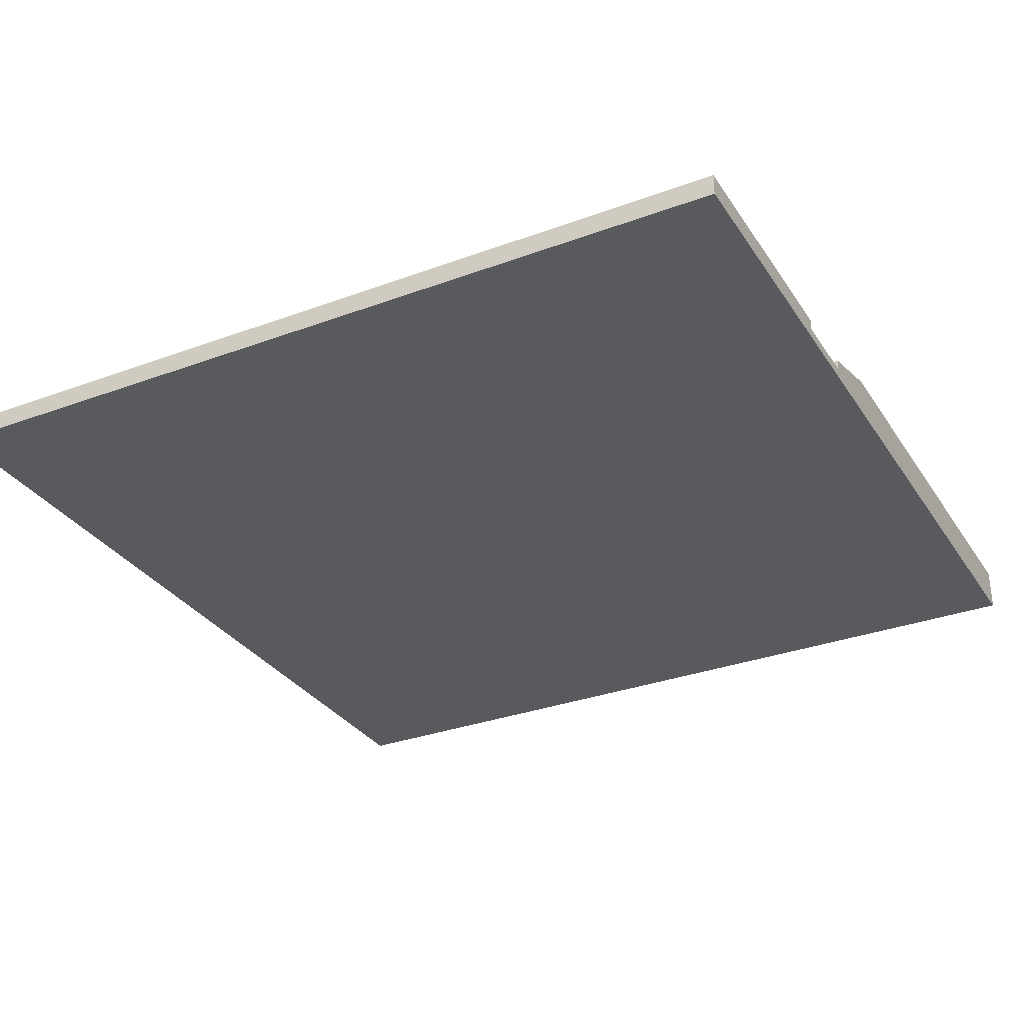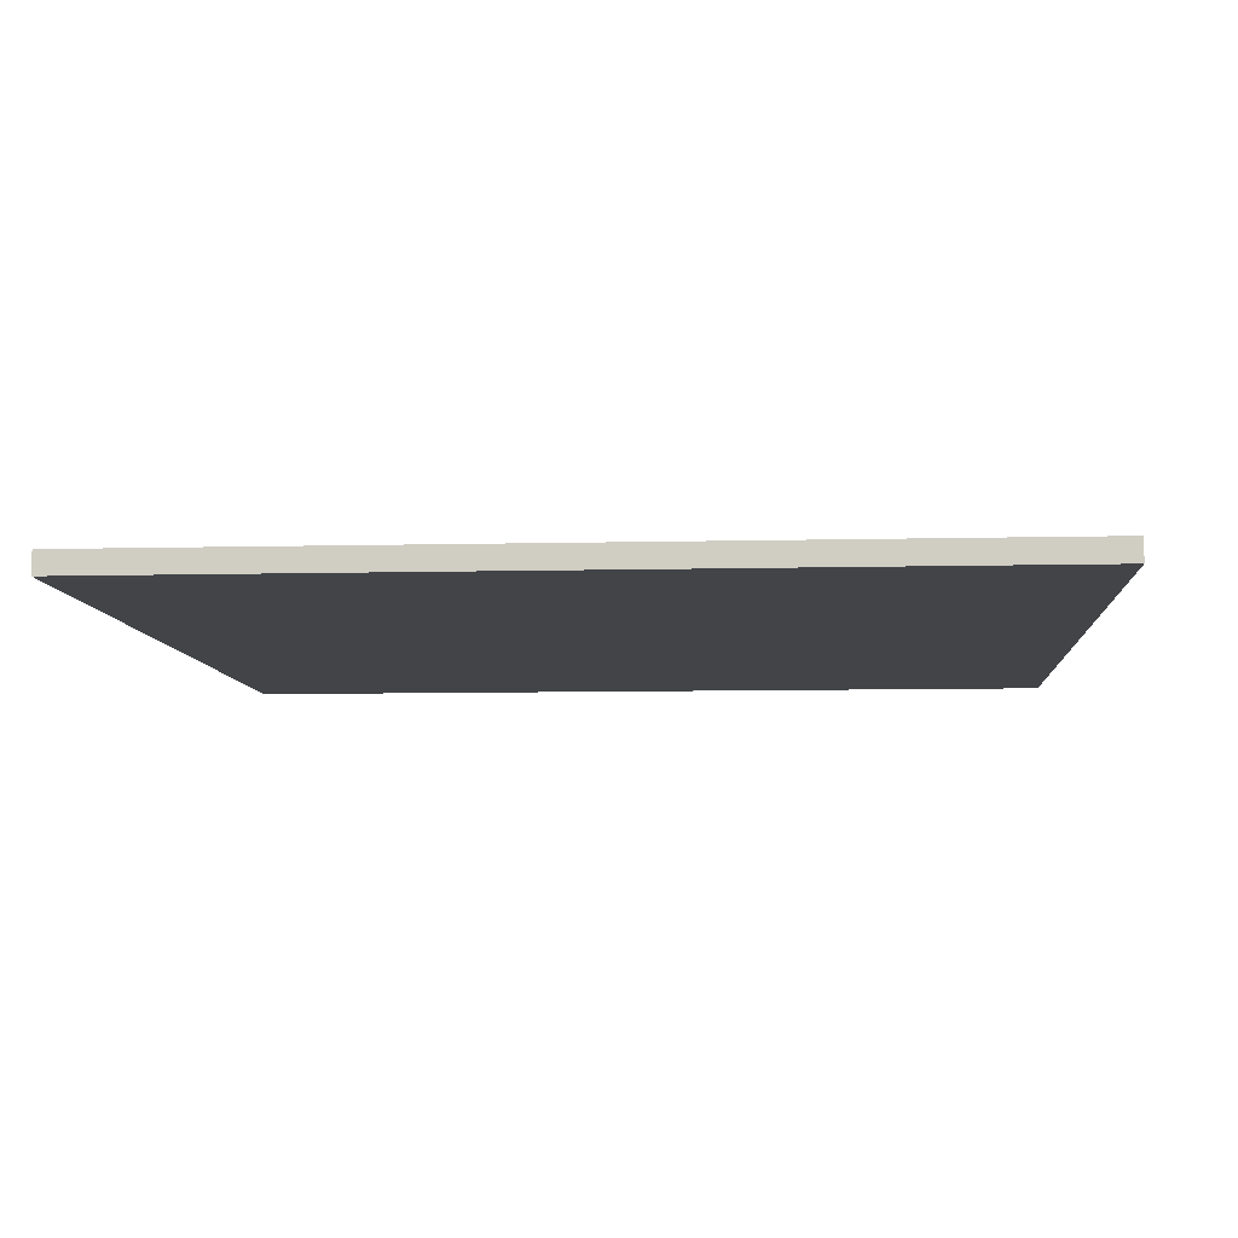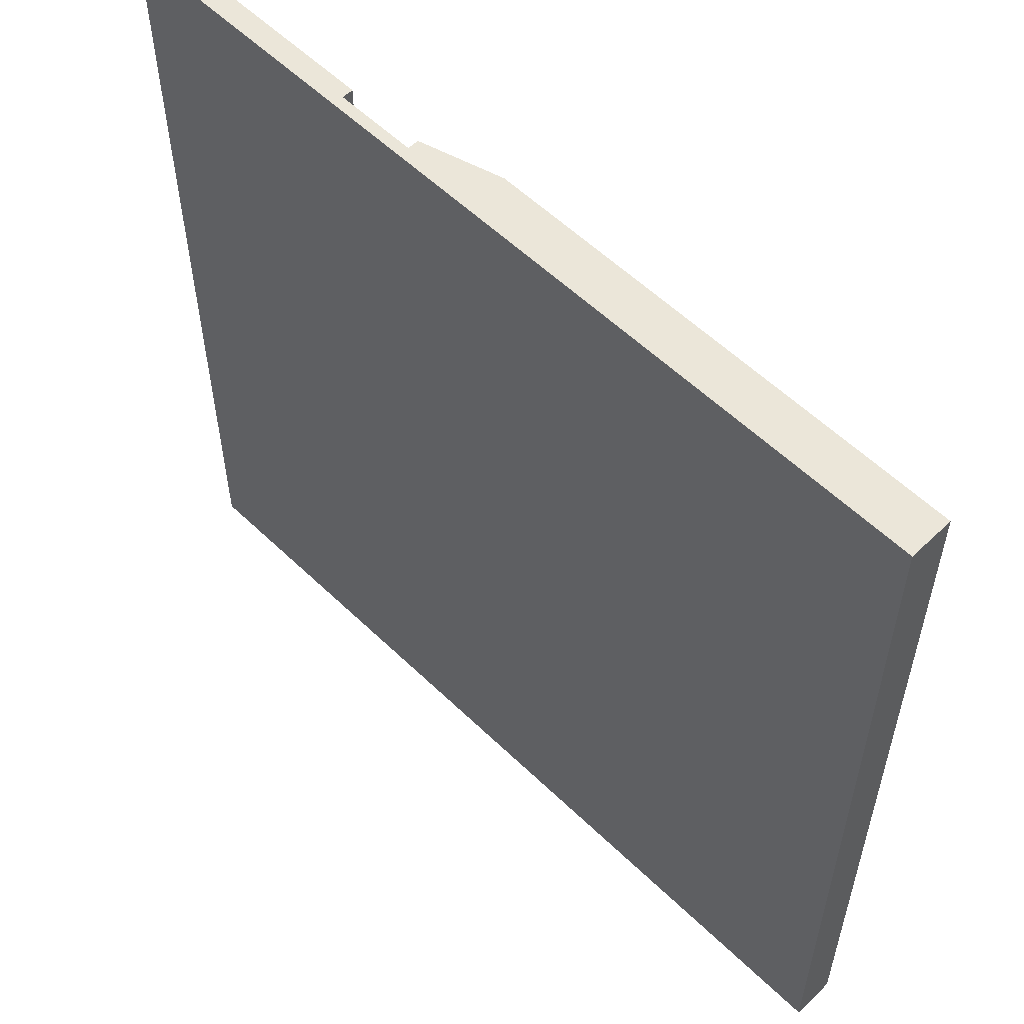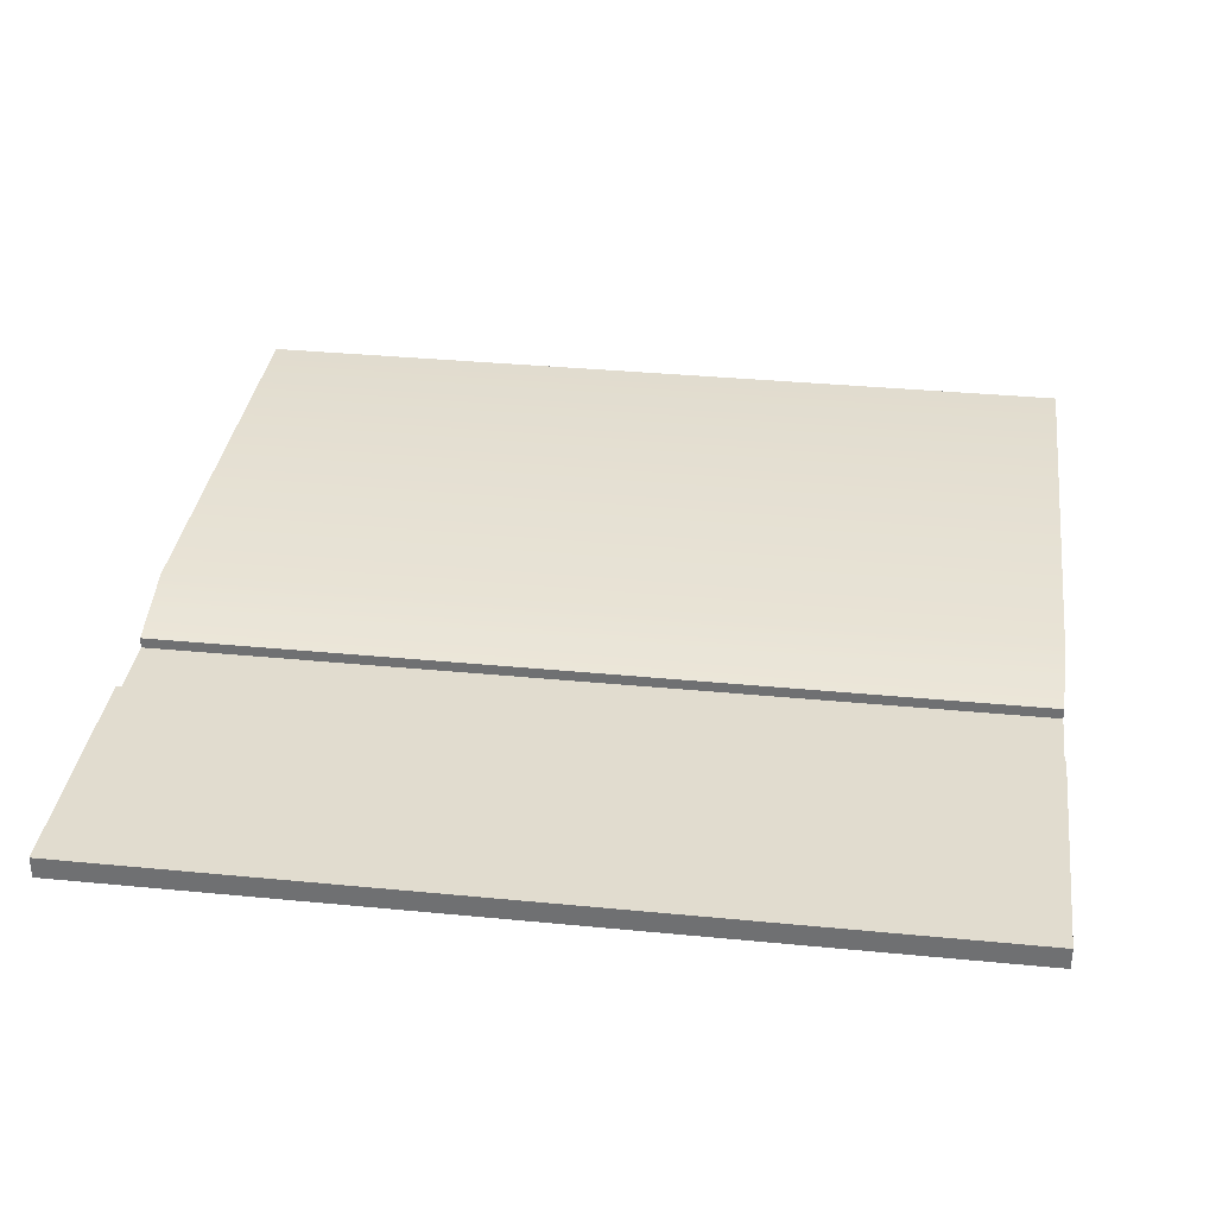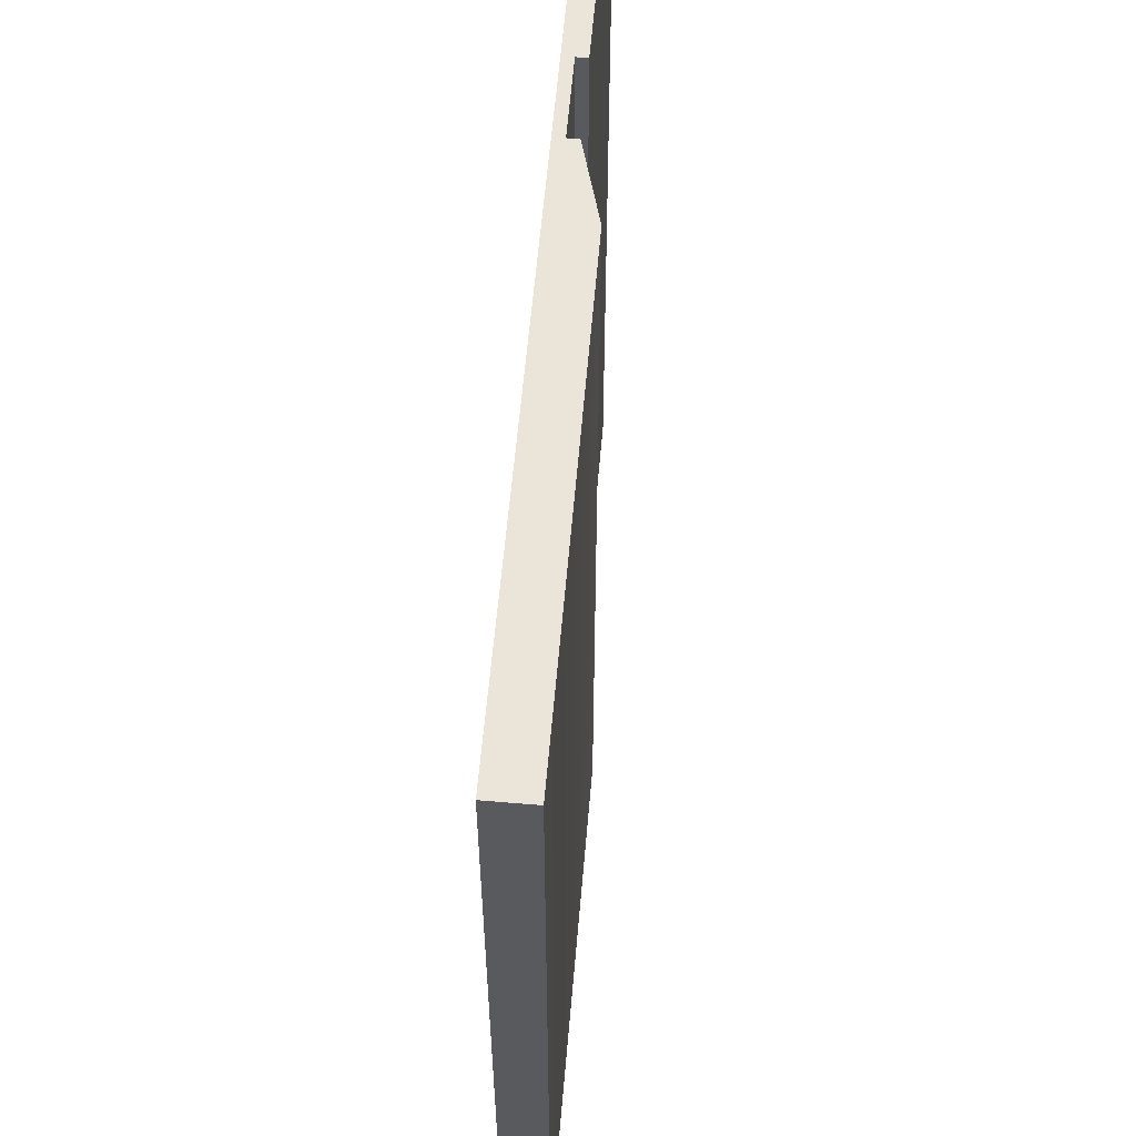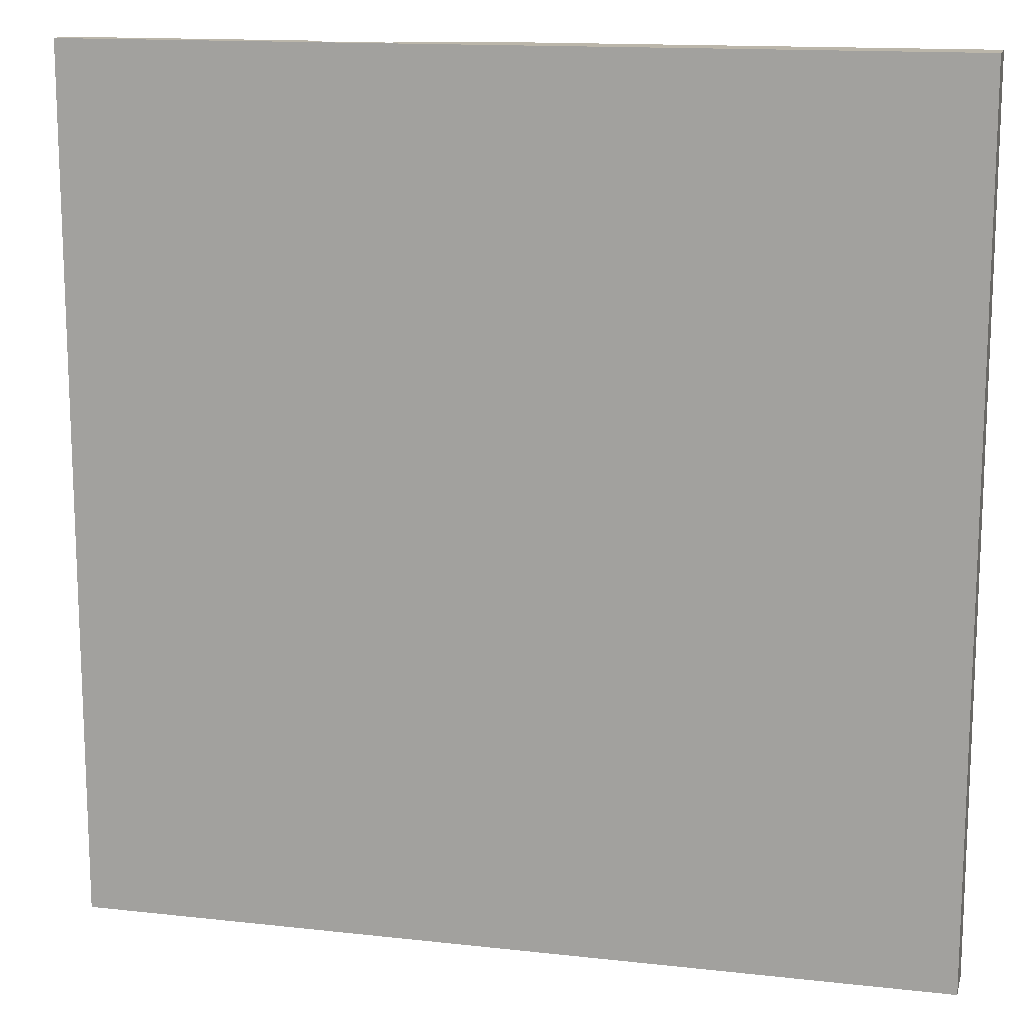
<metadata>
{"format":"obj","ext":"obj","renderer":"f3d","projection":"perspective","resolution":1024,"background":"white","views":[{"elev":-31.4,"azim":-62.3,"up":"+Y"},{"elev":-7.9,"azim":-85.9,"up":"+Y"},{"elev":56.8,"azim":45.1,"up":"+Z"},{"elev":34.2,"azim":-82.5,"up":"+Y"},{"elev":59.2,"azim":94.9,"up":"+Z"},{"elev":14.1,"azim":13.9,"up":"+Z"}]}
</metadata>
<code>
g roadEdge
v -0.5 1.64e-19 -0.5
v -0.5 0.025 -0.5
v -0.5 1.64e-19 0.5
v -0.5 0.025 0.5
v -0.125 8.198e-20 0.5
v -0.125 0 -0.5
v -0.215 0.025 -0.5
v -0.215 0.025 0.5
v -0.125 0.0125 0.5
v -0.215 0.0125 0.5
v -0.215 0.0125 -0.5
v -0.125 0.0125 -0.5
v 0.5 1.64e-19 -0.5
v 0.5 0.05 -0.5
v -0.125 0.025 -0.5
v -0.035 0.05 -0.5
v 0.5 1.64e-19 0.5
v 0.5 0.05 0.5
v -0.035 0.05 0.5
v -0.125 0.025 0.5
f 3 2 1
f 2 3 4
f 3 6 5
f 6 3 1
f 2 8 7
f 8 2 4
f 9 3 5
f 3 9 10
f 3 10 4
f 4 10 8
f 2 11 1
f 11 2 7
f 12 1 11
f 1 12 6
f 11 9 12
f 9 11 10
f 8 11 7
f 11 8 10
f 12 13 6
f 13 12 14
f 14 12 15
f 14 15 16
f 5 13 17
f 13 5 6
f 16 18 14
f 18 16 19
f 15 19 16
f 19 15 20
f 18 13 14
f 13 18 17
f 17 9 5
f 9 17 18
f 9 18 20
f 20 18 19
f 9 15 12
f 15 9 20

</code>
